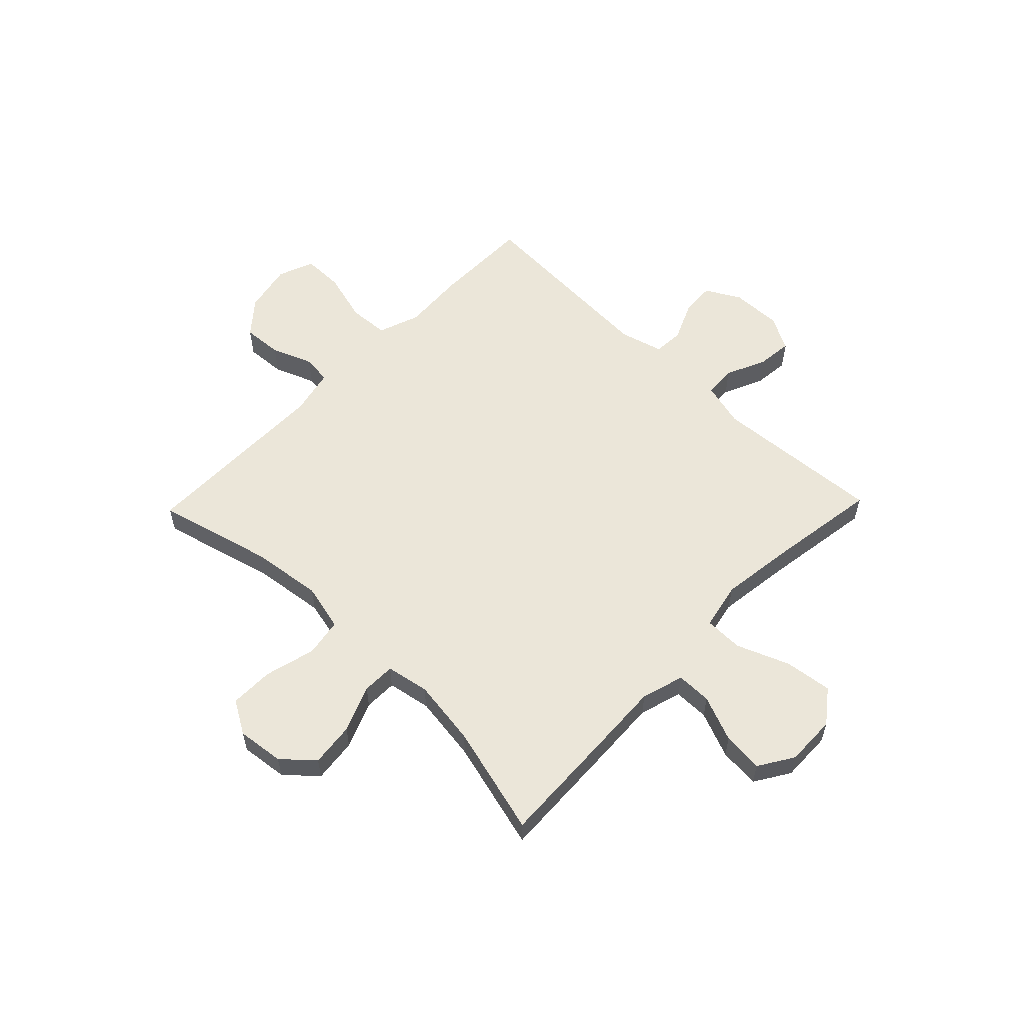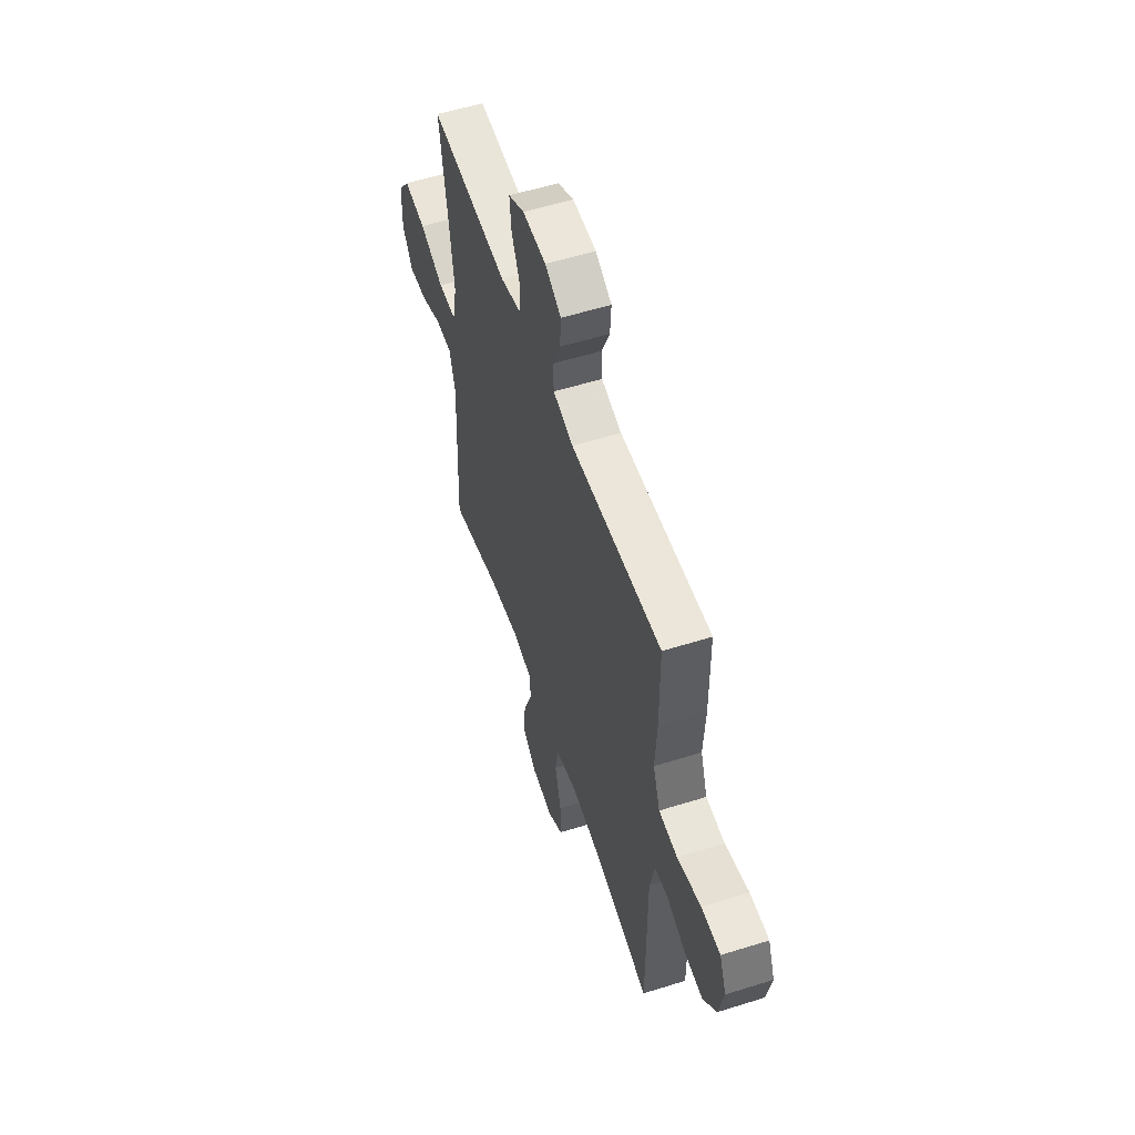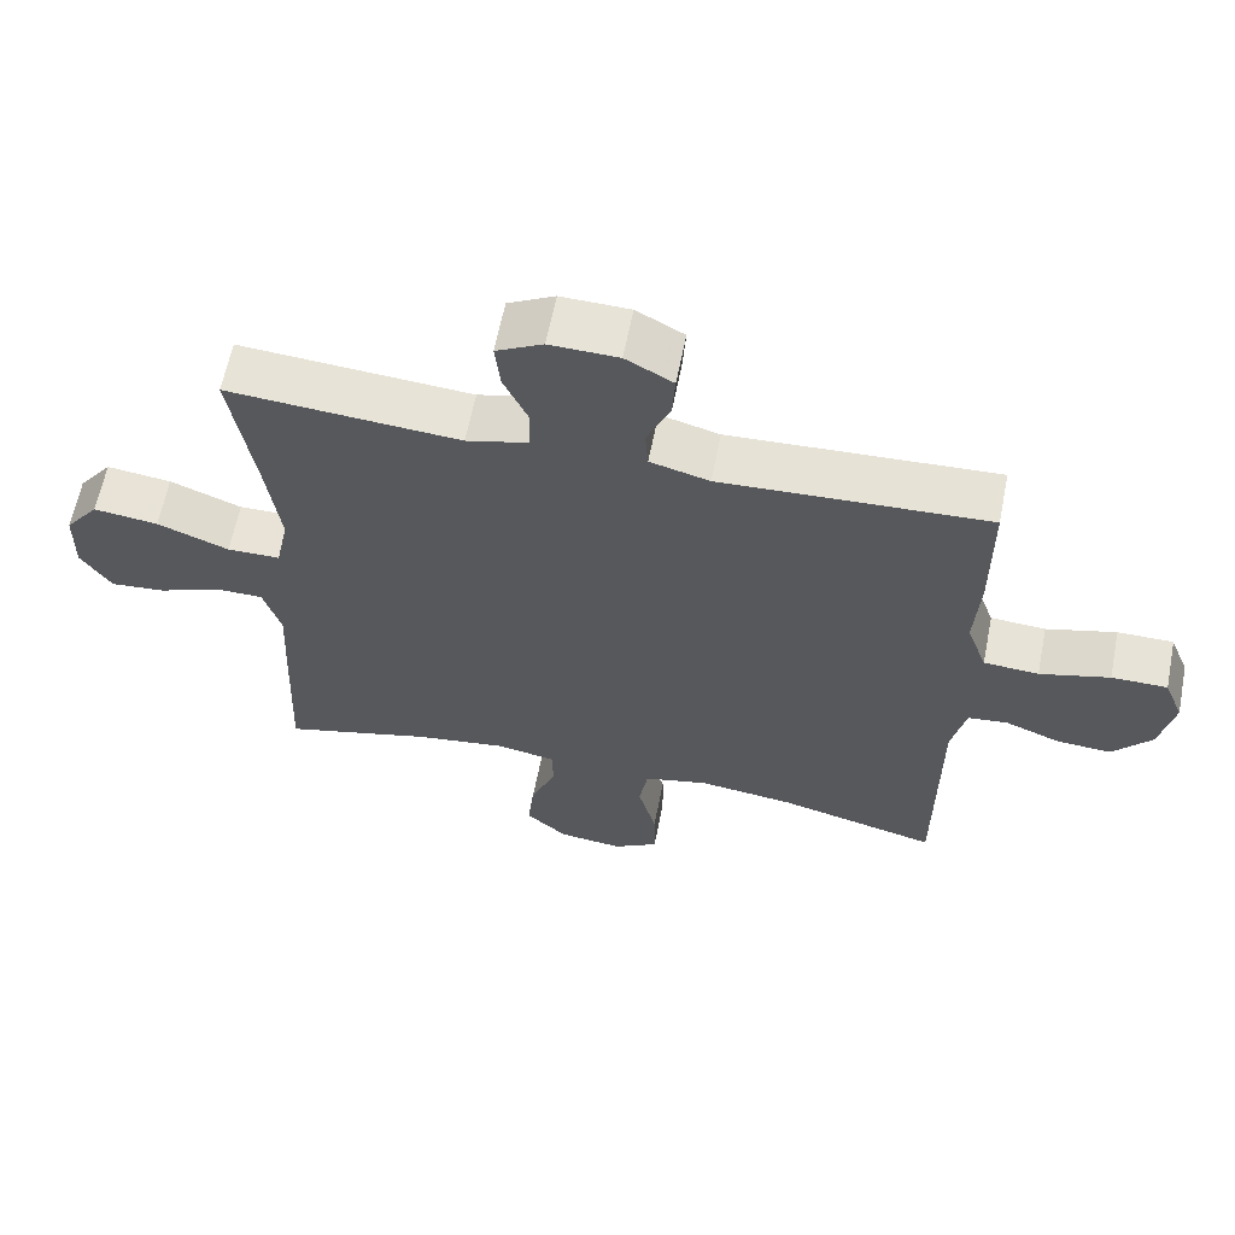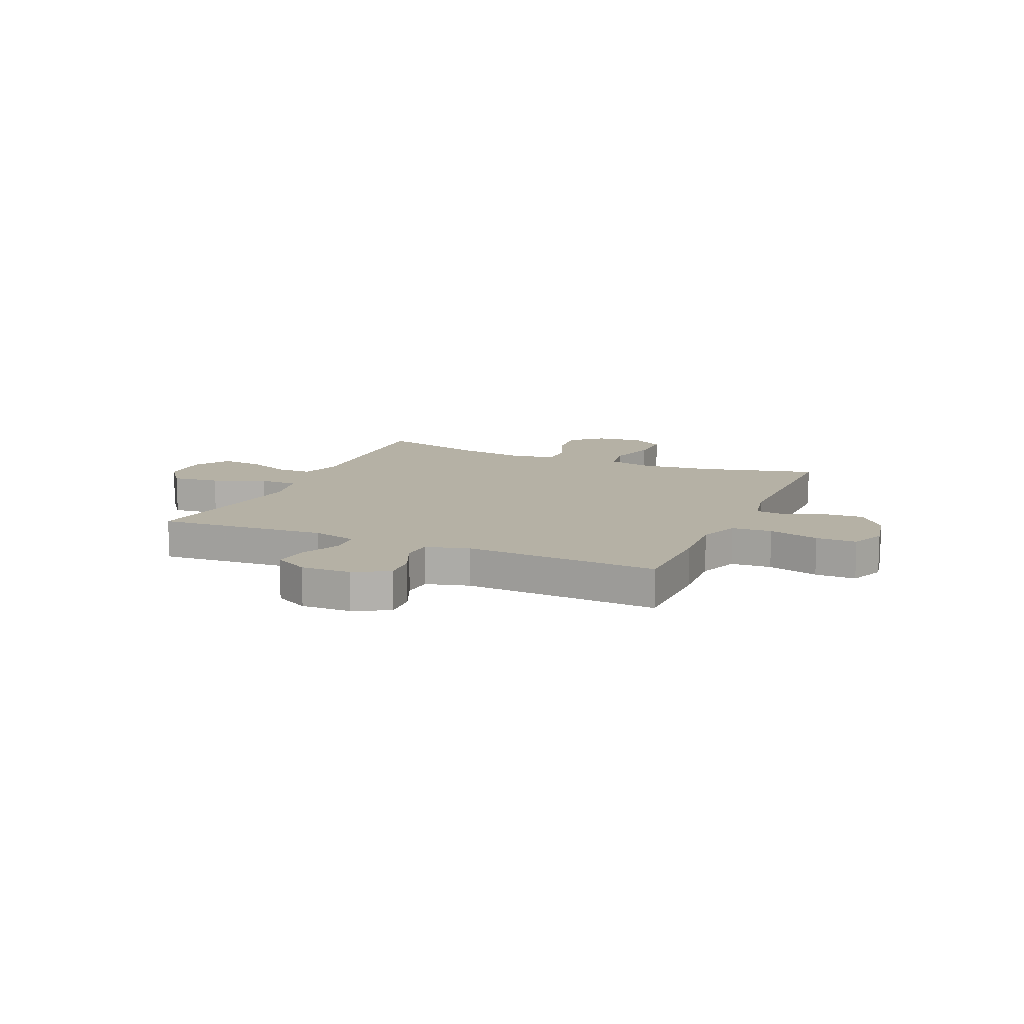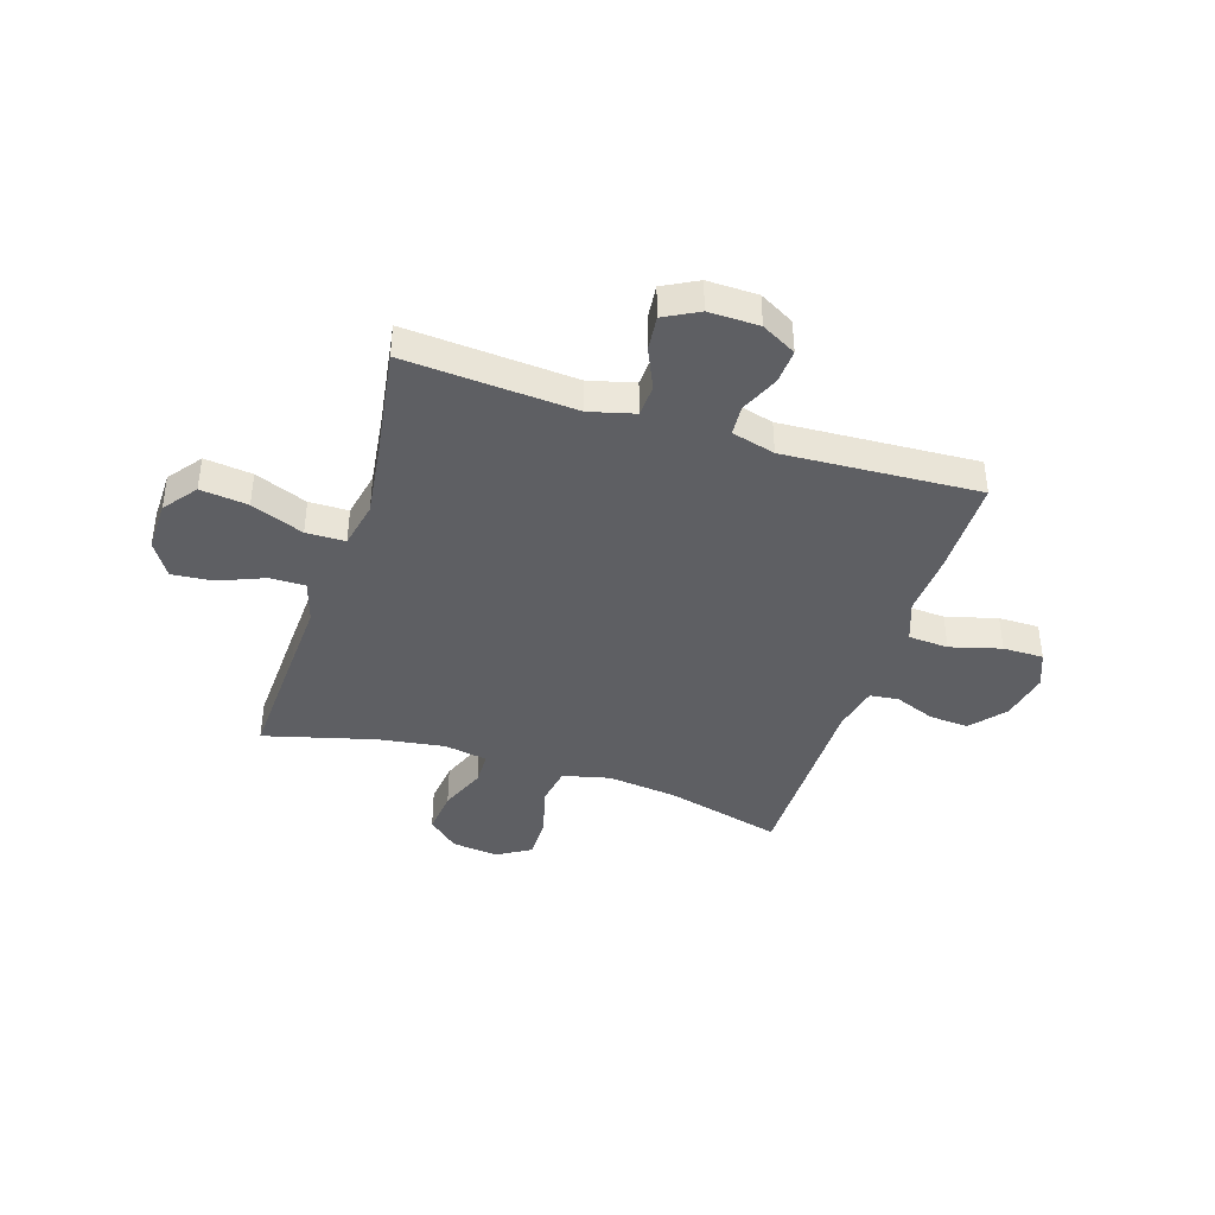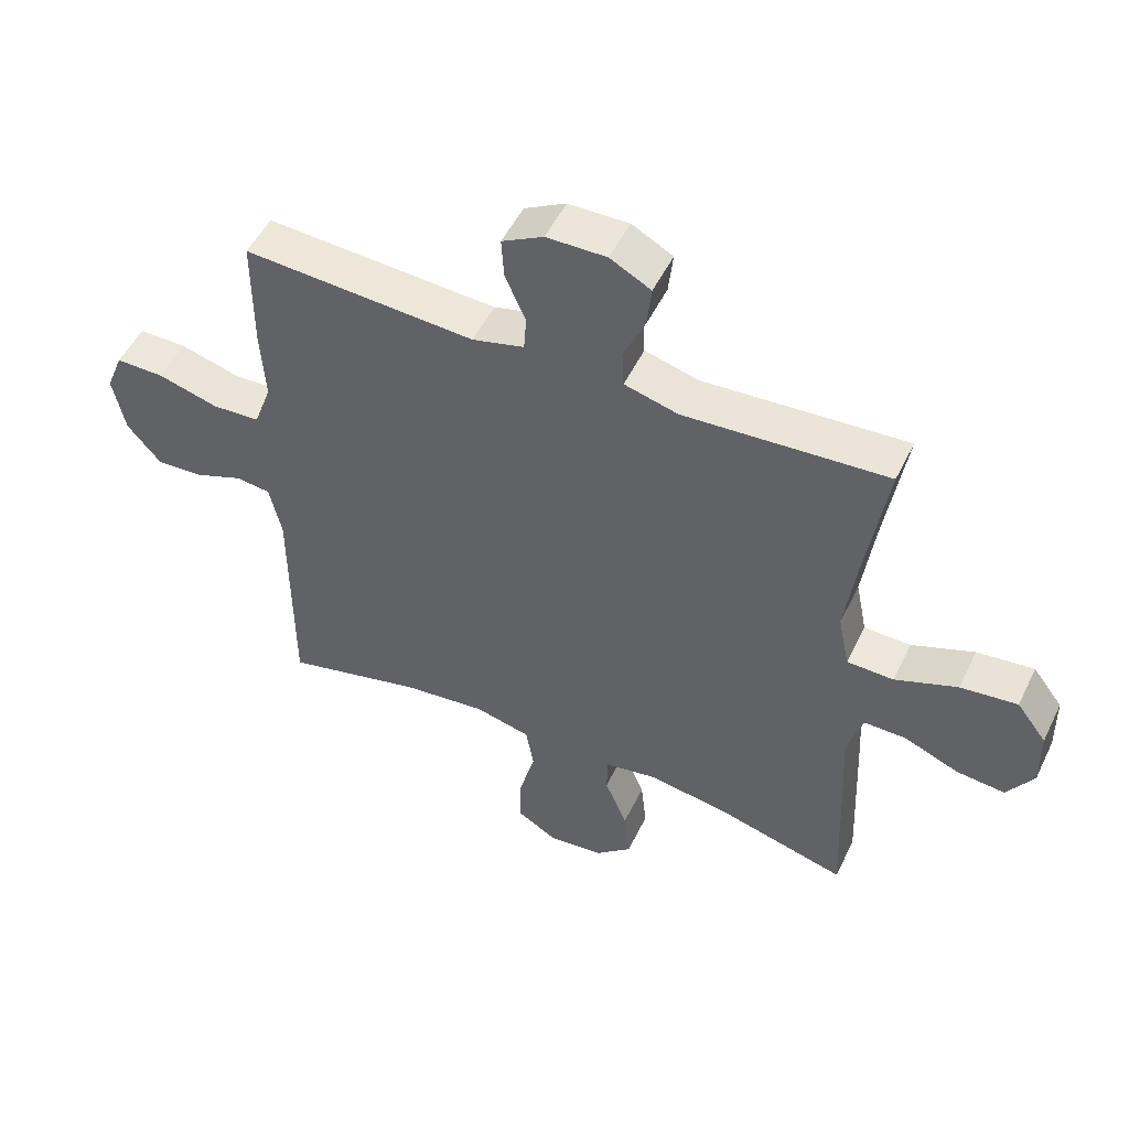
<metadata>
{"format":"obj","ext":"obj","renderer":"f3d","projection":"perspective","resolution":1024,"background":"white","views":[{"elev":57.5,"azim":-136.0,"up":"+Y"},{"elev":55.3,"azim":71.7,"up":"+Z"},{"elev":62.3,"azim":11.2,"up":"+Z"},{"elev":11.8,"azim":23.6,"up":"+Y"},{"elev":-40.6,"azim":-17.7,"up":"+Y"},{"elev":51.6,"azim":-154.5,"up":"+Z"}]}
</metadata>
<code>
v -0.5 0.07 0.5
v -0.182 0.07 0.477
v -0.098 0.07 0.499
v -0.095 0.07 0.559
v -0.129 0.07 0.634
v -0.136 0.07 0.7
v -0.072 0.07 0.734
v 0.022 0.07 0.732
v 0.087 0.07 0.696
v 0.083 0.07 0.632
v 0.051 0.07 0.559
v 0.055 0.07 0.503
v 0.136 0.07 0.481
v 0.5 0.07 0.5
v 0.501 0.07 0.317
v 0.494 0.07 0.2
v 0.522 0.07 0.123
v 0.597 0.07 0.118
v 0.692 0.07 0.144
v 0.768 0.07 0.144
v 0.795 0.07 0.077
v 0.776 0.07 -0.016
v 0.723 0.07 -0.079
v 0.649 0.07 -0.074
v 0.573 0.07 -0.044
v 0.519 0.07 -0.05
v 0.5 0.07 -0.137
v 0.5 0.07 -0.5
v 0.282 0.07 -0.444
v 0.151 0.07 -0.428
v 0.063 0.07 -0.449
v 0.051 0.07 -0.521
v 0.076 0.07 -0.616
v 0.077 0.07 -0.698
v 0.015 0.07 -0.735
v -0.073 0.07 -0.725
v -0.13 0.07 -0.674
v -0.121 0.07 -0.591
v -0.086 0.07 -0.504
v -0.087 0.07 -0.442
v -0.168 0.07 -0.427
v -0.293 0.07 -0.445
v -0.5 0.07 -0.5
v -0.49 0.07 -0.267
v -0.484 0.07 -0.143
v -0.508 0.07 -0.063
v -0.574 0.07 -0.063
v -0.66 0.07 -0.098
v -0.736 0.07 -0.105
v -0.777 0.07 -0.04
v -0.775 0.07 0.055
v -0.728 0.07 0.117
v -0.639 0.07 0.106
v -0.541 0.07 0.067
v -0.468 0.07 0.068
v -0.45 0.07 0.156
v -0.468 0.07 0.292
v -0.5 0 0.5
v -0.182 0 0.477
v -0.098 0 0.499
v -0.095 0 0.559
v -0.129 0 0.634
v -0.136 0 0.7
v -0.072 0 0.734
v 0.022 0 0.732
v 0.087 0 0.696
v 0.083 0 0.632
v 0.051 0 0.559
v 0.055 0 0.503
v 0.136 0 0.481
v 0.5 0 0.5
v 0.501 0 0.317
v 0.494 0 0.2
v 0.522 0 0.123
v 0.597 0 0.118
v 0.692 0 0.144
v 0.768 0 0.144
v 0.795 0 0.077
v 0.776 0 -0.016
v 0.723 0 -0.079
v 0.649 0 -0.074
v 0.573 0 -0.044
v 0.519 0 -0.05
v 0.5 0 -0.137
v 0.5 0 -0.5
v 0.282 0 -0.444
v 0.151 0 -0.428
v 0.063 0 -0.449
v 0.051 0 -0.521
v 0.076 0 -0.616
v 0.077 0 -0.698
v 0.015 0 -0.735
v -0.073 0 -0.725
v -0.13 0 -0.674
v -0.121 0 -0.591
v -0.086 0 -0.504
v -0.087 0 -0.442
v -0.168 0 -0.427
v -0.293 0 -0.445
v -0.5 0 -0.5
v -0.49 0 -0.267
v -0.484 0 -0.143
v -0.508 0 -0.063
v -0.574 0 -0.063
v -0.66 0 -0.098
v -0.736 0 -0.105
v -0.777 0 -0.04
v -0.775 0 0.055
v -0.728 0 0.117
v -0.639 0 0.106
v -0.541 0 0.067
v -0.468 0 0.068
v -0.45 0 0.156
v -0.468 0 0.292
f 52 53 54
f 51 52 54
f 50 51 54
f 49 50 54
f 48 49 54
f 47 48 54
f 46 47 54 55
f 45 46 55
f 45 55 56
f 44 45 56
f 43 44 56
f 42 43 56
f 37 38 39
f 36 37 39
f 35 36 39
f 34 35 39
f 33 34 39
f 32 33 39
f 31 32 39 40
f 30 31 40 41
f 27 28 29
f 26 27 29 30
f 23 24 25
f 22 23 25
f 21 22 25
f 20 21 25
f 19 20 25
f 18 19 25
f 17 18 25 26
f 26 30 41
f 17 26 41
f 16 17 41
f 42 56 57
f 41 42 57
f 16 41 57
f 15 16 57
f 14 15 57
f 13 14 57
f 9 10 11
f 8 9 11
f 7 8 11
f 6 7 11
f 5 6 11
f 4 5 11
f 57 1 2
f 57 2 3
f 13 57 3
f 12 13 3
f 3 4 11 12
f 111 110 109
f 111 109 108
f 111 108 107
f 111 107 106
f 111 106 105
f 111 105 104
f 112 111 104 103
f 112 103 102
f 113 112 102
f 113 102 101
f 113 101 100
f 113 100 99
f 96 95 94
f 96 94 93
f 96 93 92
f 96 92 91
f 96 91 90
f 96 90 89
f 97 96 89 88
f 98 97 88 87
f 86 85 84
f 87 86 84 83
f 82 81 80
f 82 80 79
f 82 79 78
f 82 78 77
f 82 77 76
f 82 76 75
f 83 82 75 74
f 98 87 83
f 98 83 74
f 98 74 73
f 114 113 99
f 114 99 98
f 114 98 73
f 114 73 72
f 114 72 71
f 114 71 70
f 68 67 66
f 68 66 65
f 68 65 64
f 68 64 63
f 68 63 62
f 68 62 61
f 59 58 114
f 60 59 114
f 60 114 70
f 60 70 69
f 69 68 61 60
f 1 58 59 2
f 2 59 60 3
f 3 60 61 4
f 4 61 62 5
f 5 62 63 6
f 6 63 64 7
f 7 64 65 8
f 8 65 66 9
f 9 66 67 10
f 10 67 68 11
f 11 68 69 12
f 12 69 70 13
f 13 70 71 14
f 14 71 72 15
f 15 72 73 16
f 16 73 74 17
f 17 74 75 18
f 18 75 76 19
f 19 76 77 20
f 20 77 78 21
f 21 78 79 22
f 22 79 80 23
f 23 80 81 24
f 24 81 82 25
f 25 82 83 26
f 26 83 84 27
f 27 84 85 28
f 28 85 86 29
f 29 86 87 30
f 30 87 88 31
f 31 88 89 32
f 32 89 90 33
f 33 90 91 34
f 34 91 92 35
f 35 92 93 36
f 36 93 94 37
f 37 94 95 38
f 38 95 96 39
f 39 96 97 40
f 40 97 98 41
f 41 98 99 42
f 42 99 100 43
f 43 100 101 44
f 44 101 102 45
f 45 102 103 46
f 46 103 104 47
f 47 104 105 48
f 48 105 106 49
f 49 106 107 50
f 50 107 108 51
f 51 108 109 52
f 52 109 110 53
f 53 110 111 54
f 54 111 112 55
f 55 112 113 56
f 56 113 114 57
f 57 114 58 1

</code>
